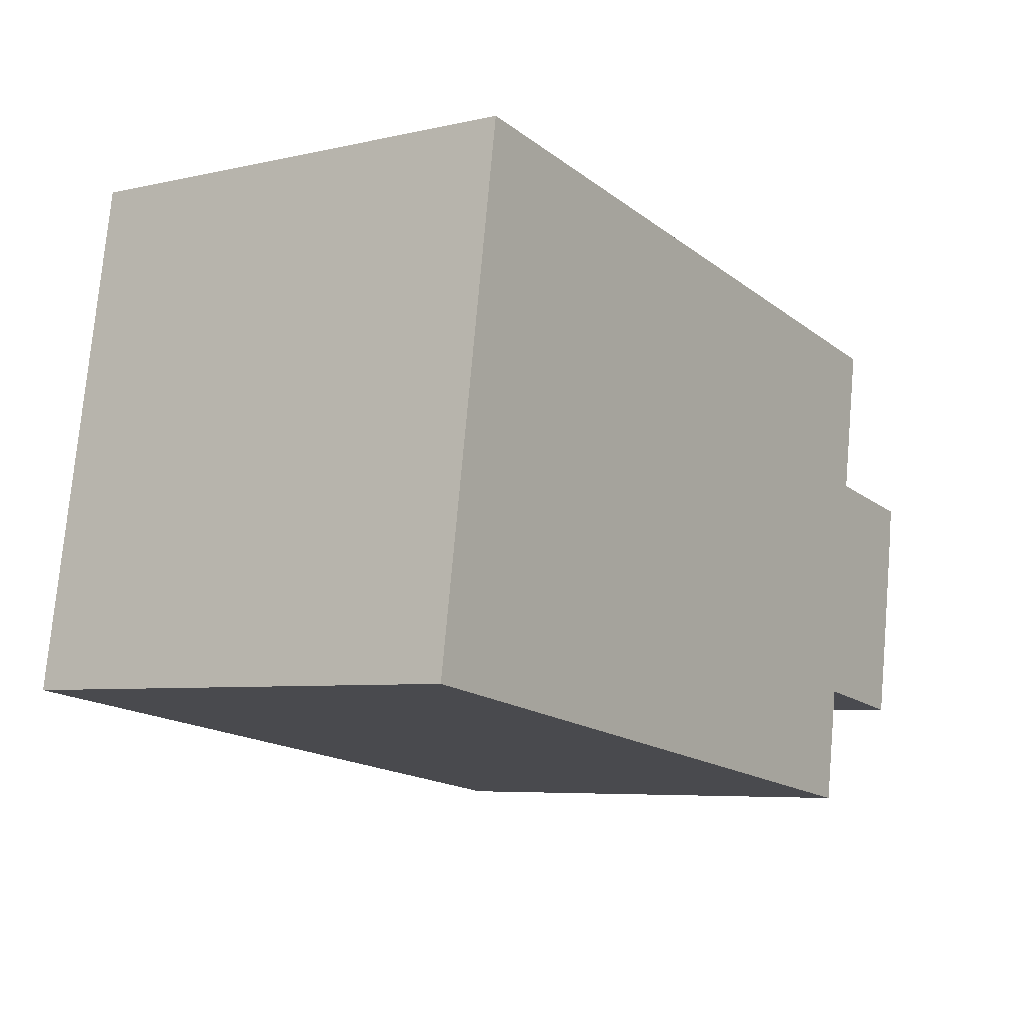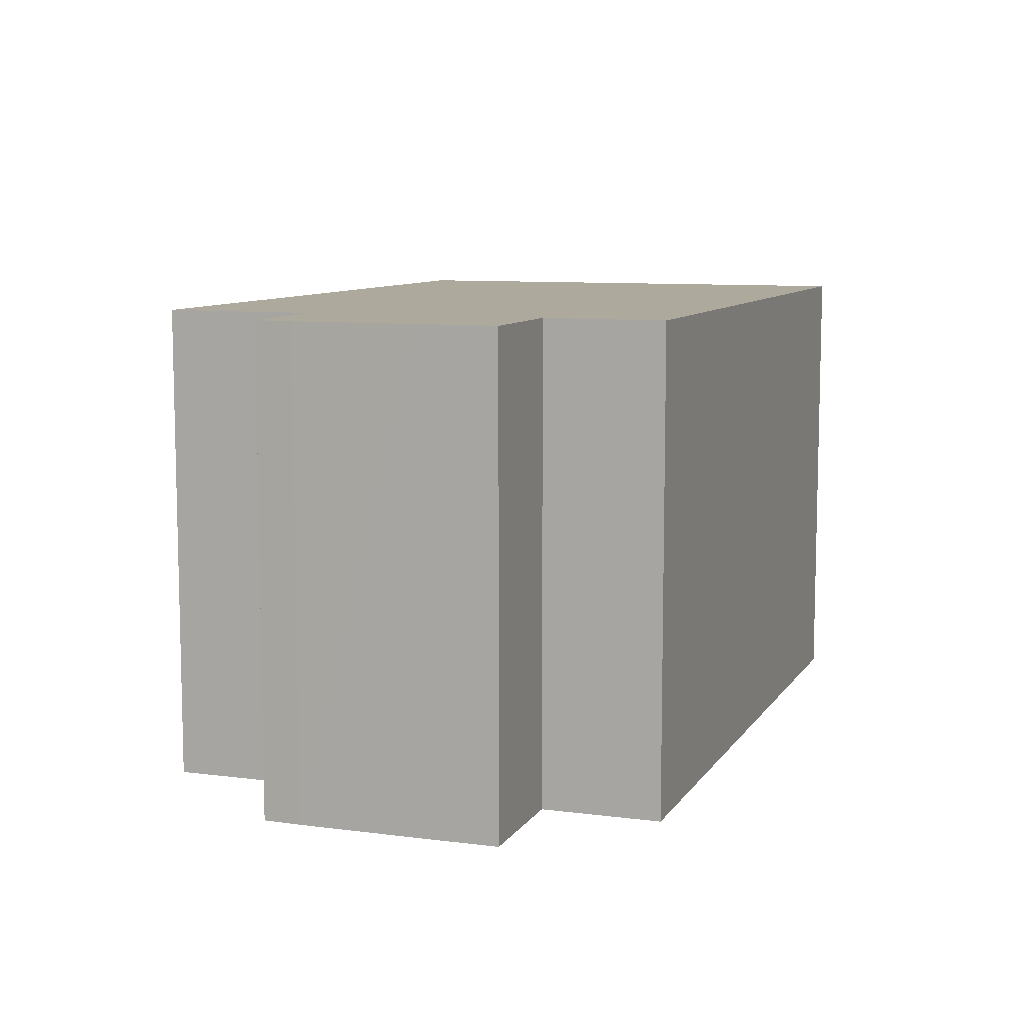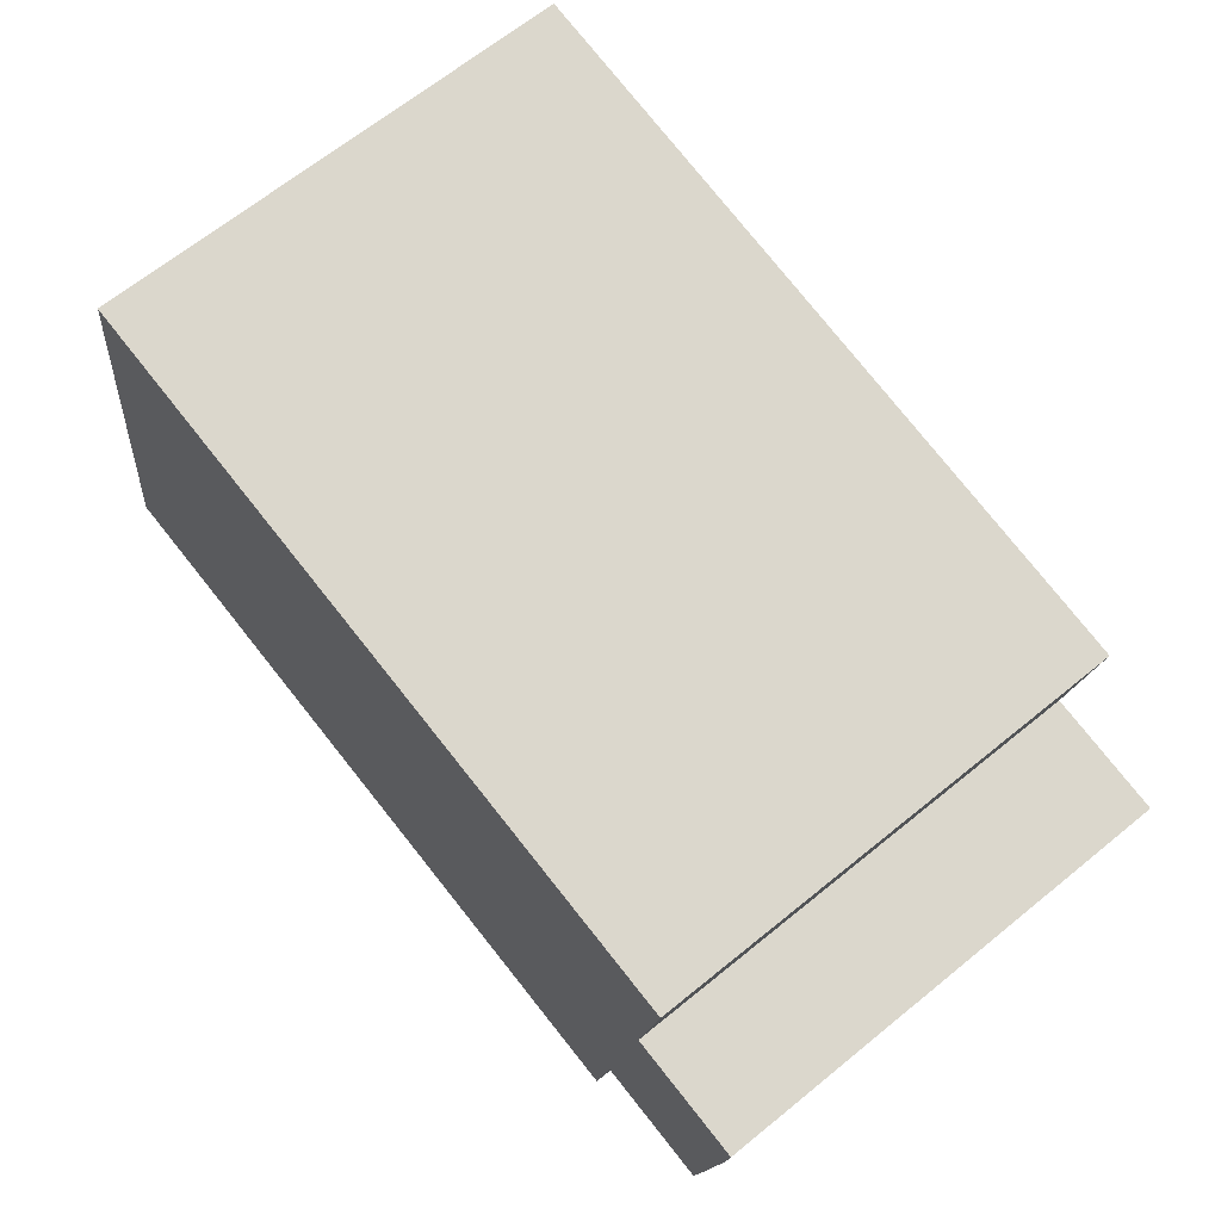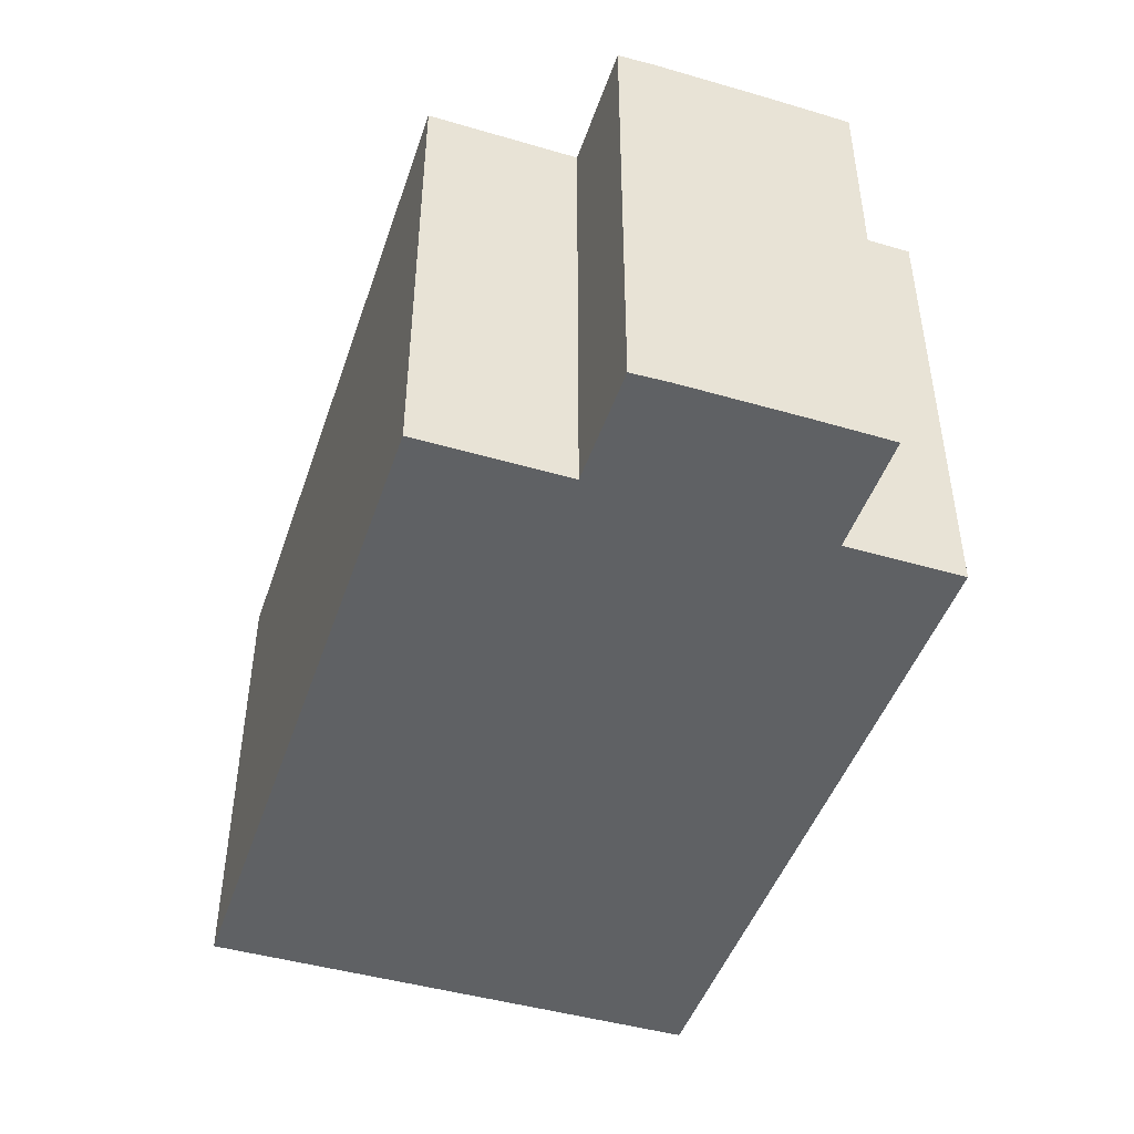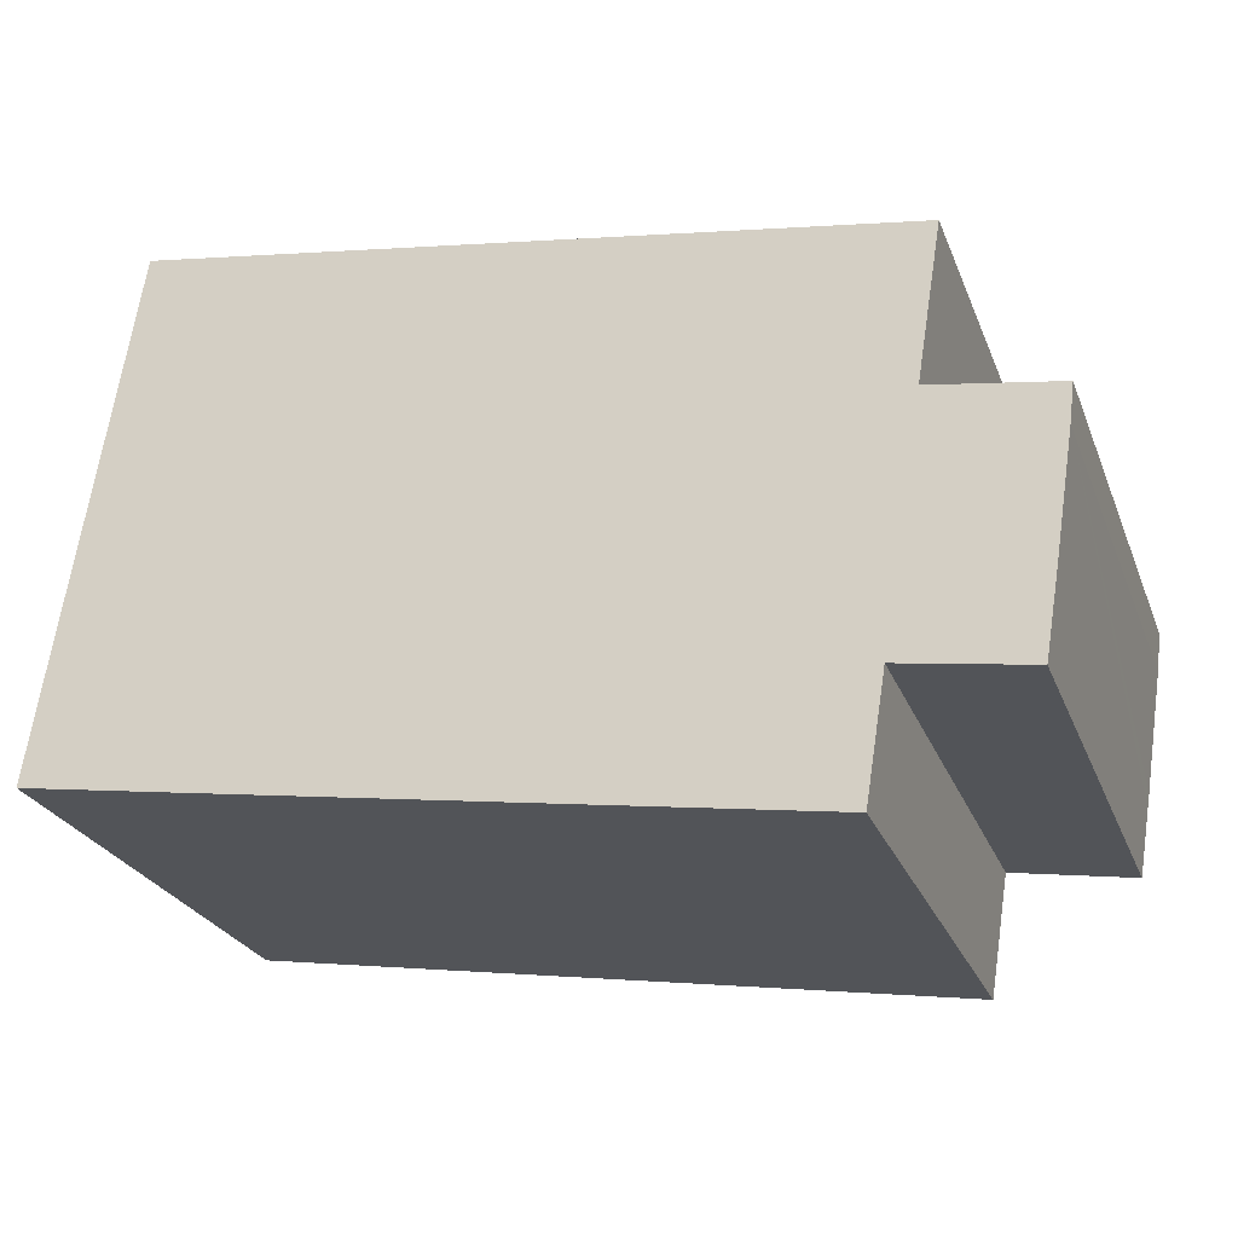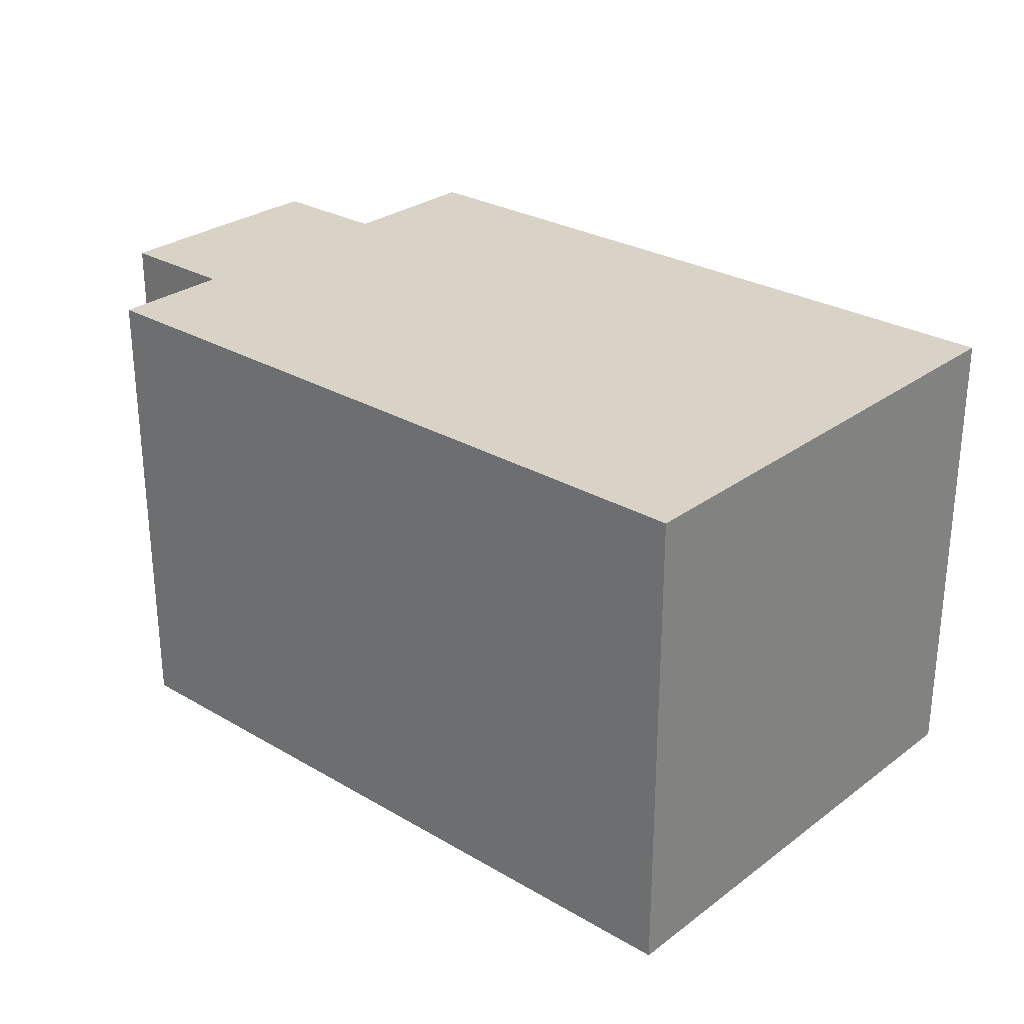
<metadata>
{"format":"obj","ext":"obj","renderer":"f3d","projection":"perspective","resolution":1024,"background":"white","views":[{"elev":-5.9,"azim":-55.3,"up":"+Z"},{"elev":8.9,"azim":118.6,"up":"+Y"},{"elev":66.9,"azim":50.8,"up":"+Z"},{"elev":-46.0,"azim":80.7,"up":"+Y"},{"elev":-25.9,"azim":18.6,"up":"+Z"},{"elev":27.9,"azim":-129.4,"up":"+Y"}]}
</metadata>
<code>
v  1.061 6.377 6.767
v  4.802 6.377 -0.753
v  0 6.377 3.905e-16
v  10.73 6.377 5.229
v  8.05 6.377 -1.262
v  9.89 6.377 0.068
v  9.634 6.377 -1.51
v  10.4 6.377 3.215
v  11.51 6.377 -0.192
v  12.01 6.377 2.957
v  11.66 6.377 0.681
v  11.69 6.377 0.863
v  11.97 6.377 2.659
v  11.94 6.377 2.458
v  12.01 -1.811e-16 2.957
v  11.94 -1.505e-16 2.458
v  11.97 -1.628e-16 2.659
v  11.66 -4.17e-17 0.681
v  11.51 1.176e-17 -0.192
v  11.69 -5.284e-17 0.863
v  9.89 -4.164e-18 0.068
v  9.634 9.246e-17 -1.51
v  10.73 -3.202e-16 5.229
v  10.4 -1.969e-16 3.215
v  8.05 7.728e-17 -1.262
v  0 0 0
v  4.802 4.611e-17 -0.753
v  1.061 -4.144e-16 6.767
g defaultobject
f 1 2 3
f 2 1 4
f 2 4 5
f 5 4 6
f 5 6 7
f 6 4 8
f 8 9 6
f 9 8 10
f 9 10 11
f 11 10 12
f 12 10 13
f 12 13 14
f 15 13 10
f 13 15 14
f 14 15 16
f 16 15 17
f 16 12 14
f 12 16 11
f 11 16 9
f 9 16 18
f 9 18 19
f 18 16 20
f 21 7 6
f 7 21 22
f 23 8 4
f 8 23 24
f 19 6 9
f 6 19 21
f 22 5 7
f 5 22 2
f 2 22 3
f 3 22 25
f 3 25 26
f 26 25 27
f 26 1 3
f 1 26 28
f 28 4 1
f 4 28 23
f 24 10 8
f 10 24 15
f 19 24 21
f 24 19 15
f 15 19 18
f 15 18 20
f 15 20 17
f 17 20 16
f 27 28 26
f 28 27 23
f 23 27 25
f 23 25 21
f 21 25 22
f 23 21 24

</code>
